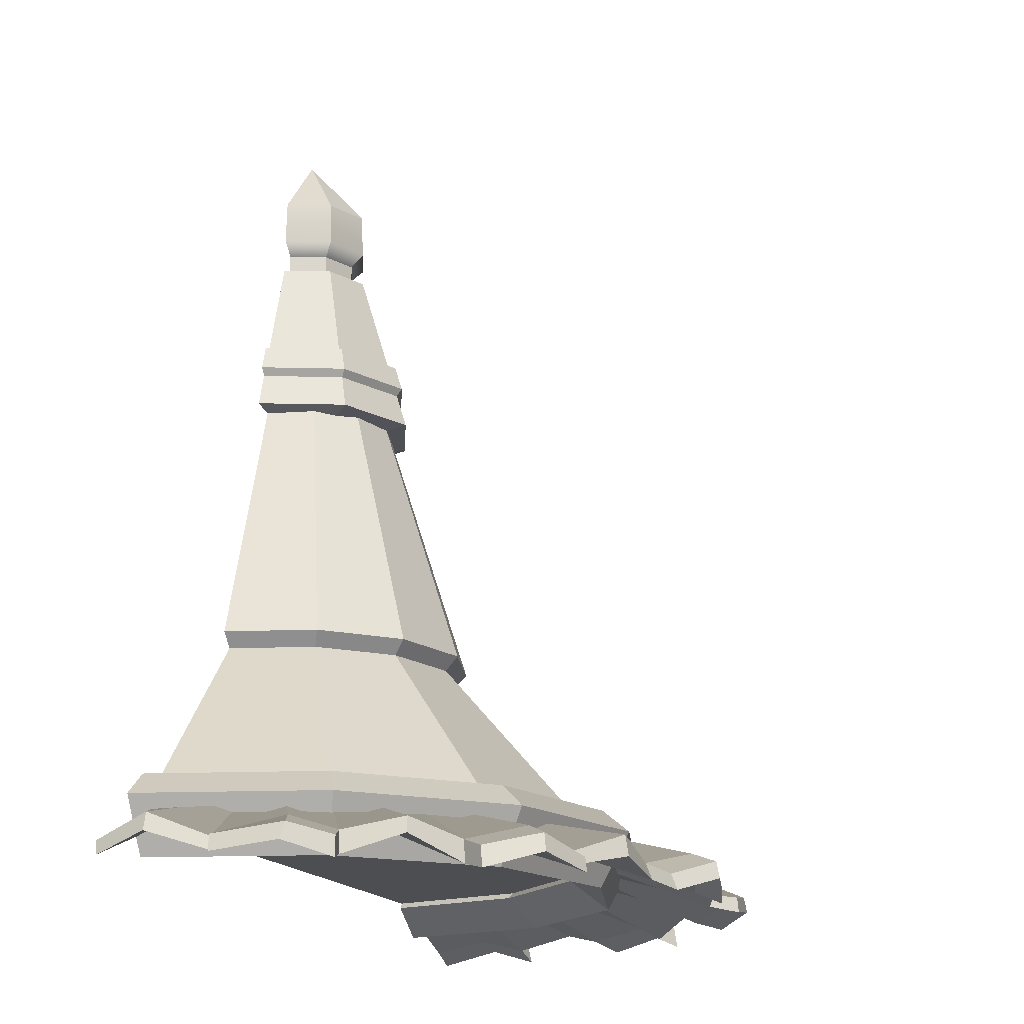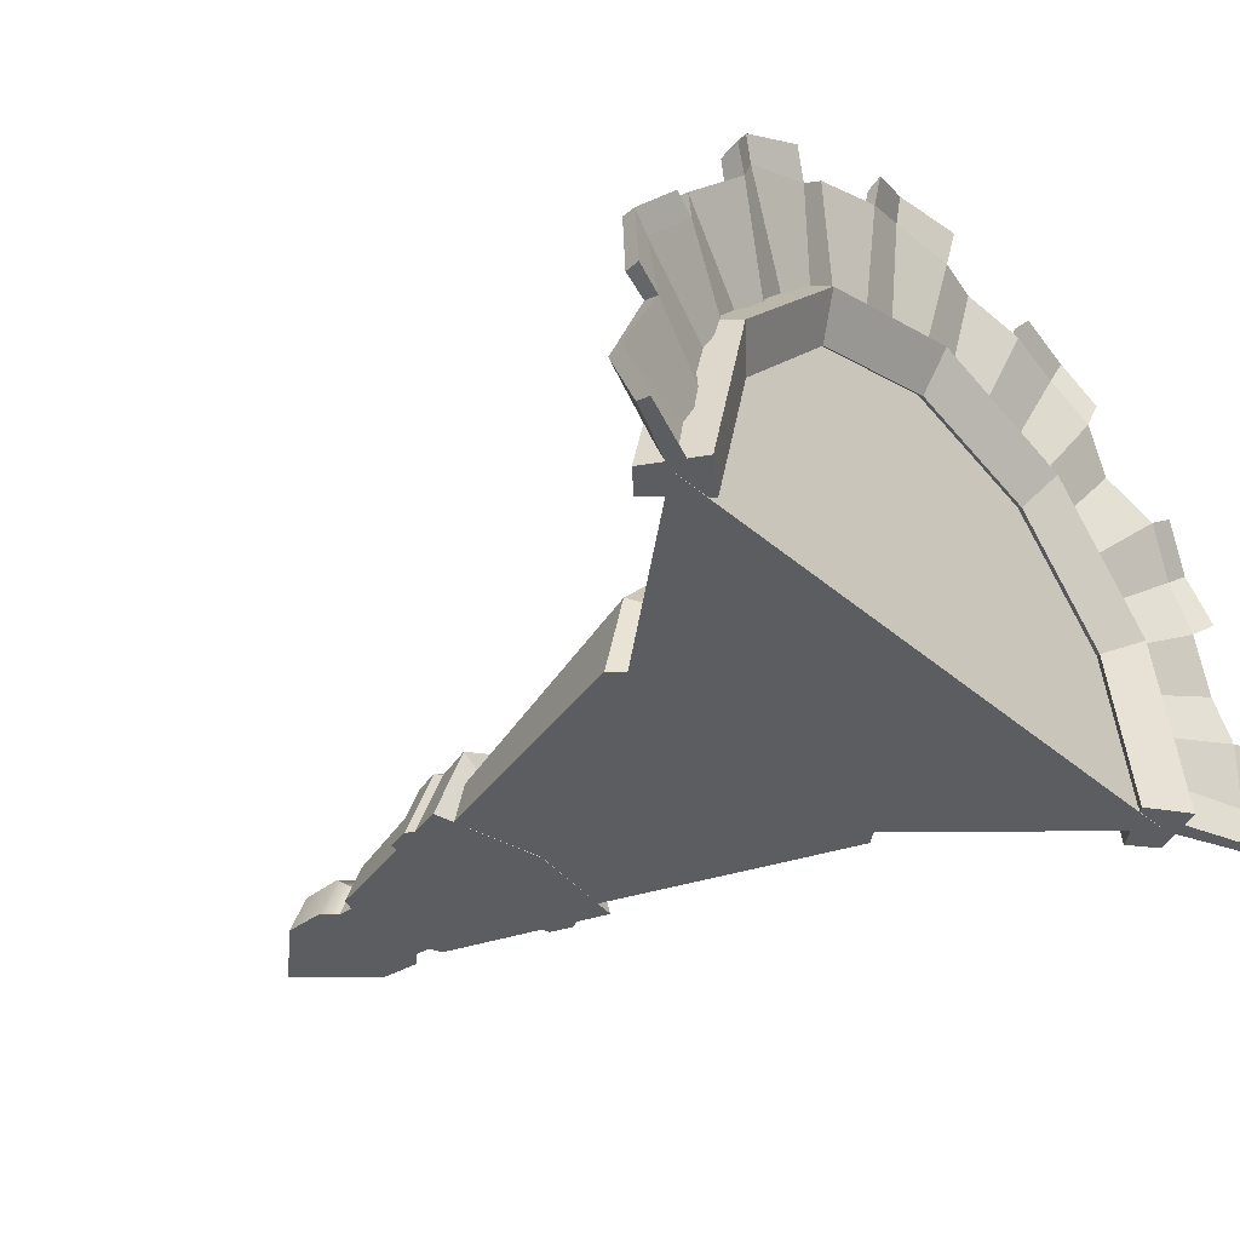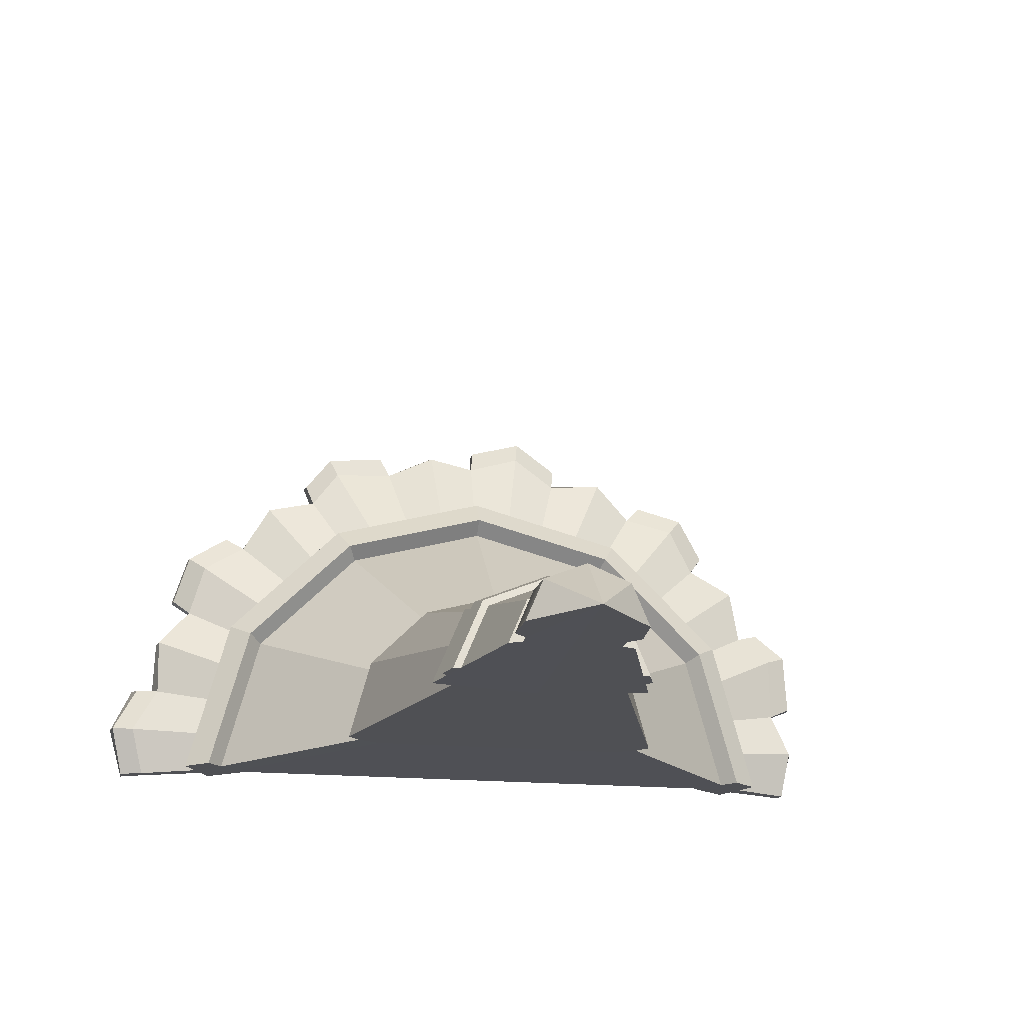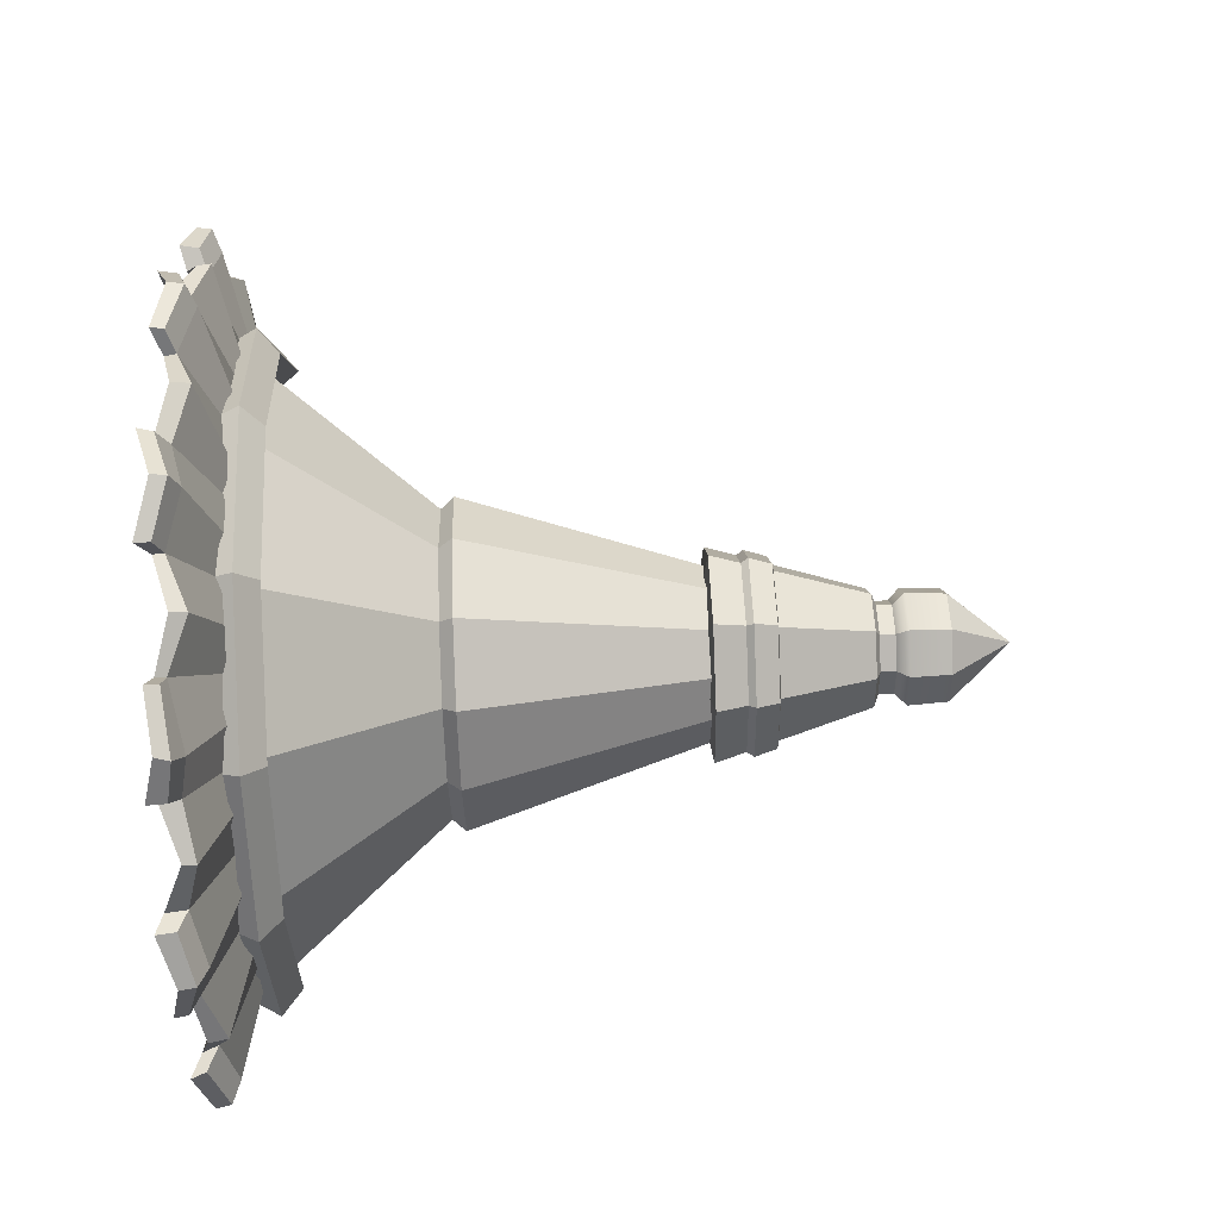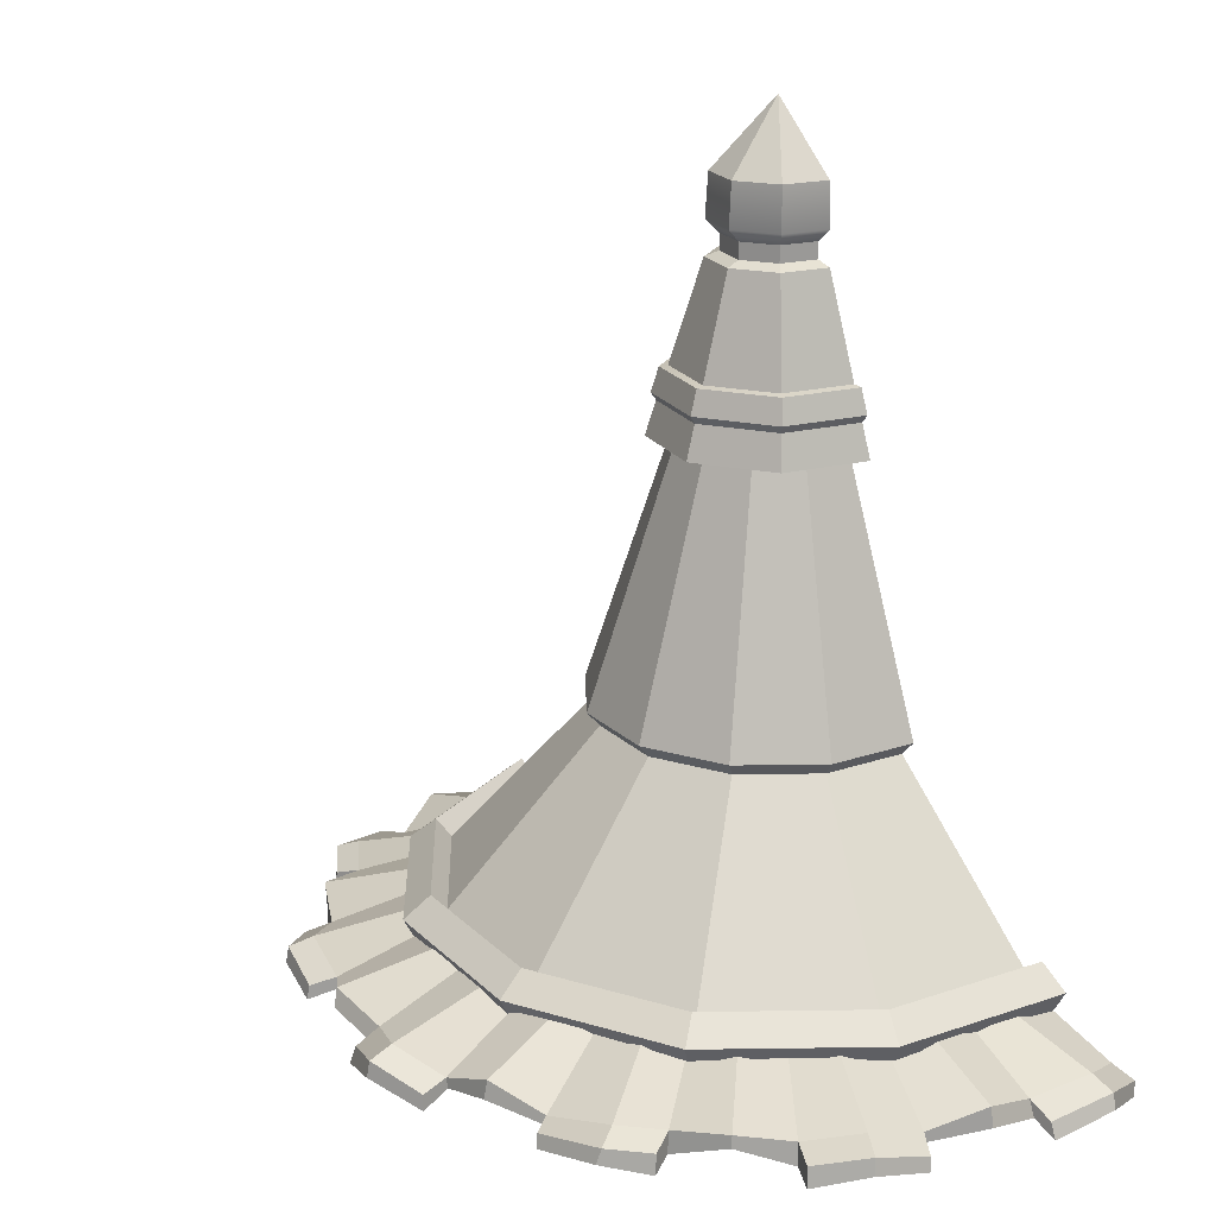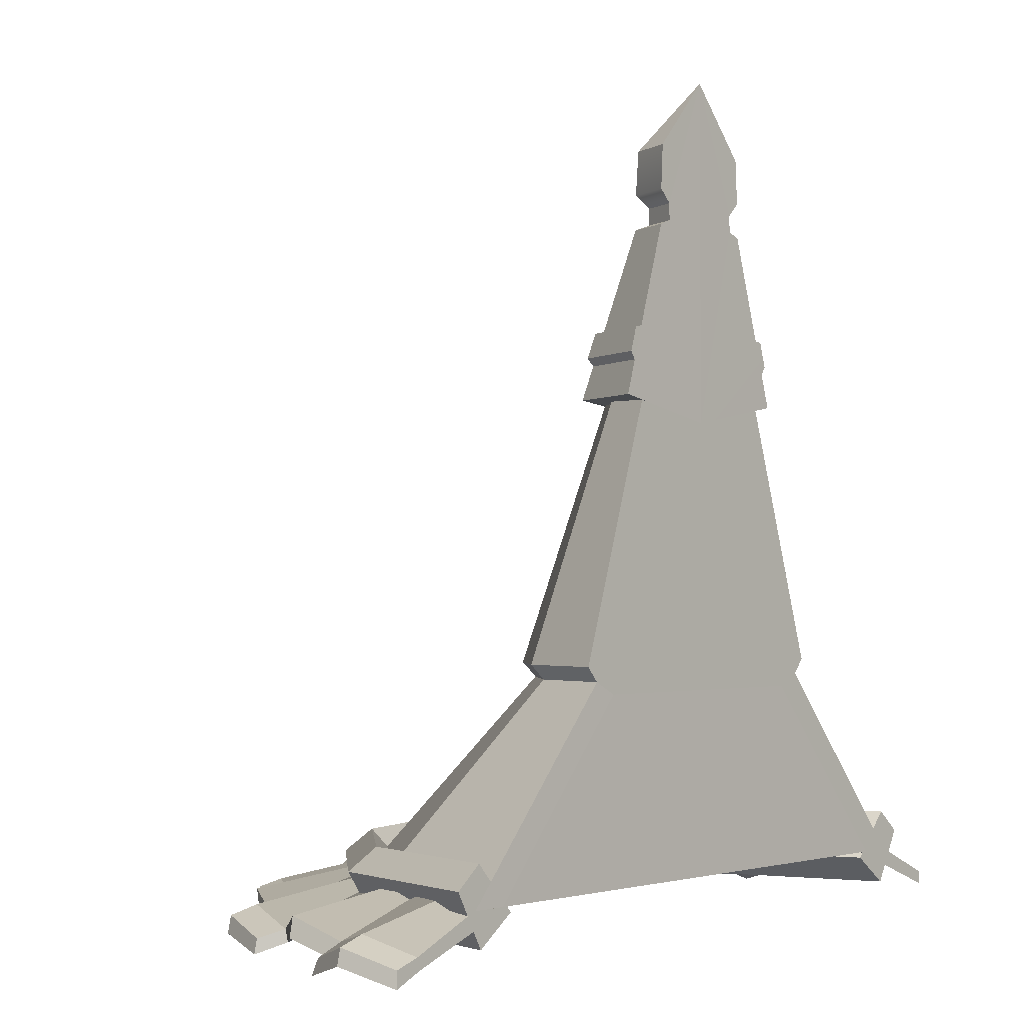
<metadata>
{"format":"obj","ext":"obj","renderer":"f3d","projection":"perspective","resolution":1024,"background":"white","views":[{"elev":-16.6,"azim":-70.4,"up":"+Y"},{"elev":-36.4,"azim":-48.3,"up":"+Z"},{"elev":-19.1,"azim":170.1,"up":"+Z"},{"elev":74.3,"azim":87.7,"up":"+Z"},{"elev":20.6,"azim":43.5,"up":"+Y"},{"elev":-1.9,"azim":130.3,"up":"+Y"}]}
</metadata>
<code>
v 9.533 253.2 -0.00061
v 125 253.2 121.4
v 4.198 258.9 -0.00061
v 4.652 258.9 16.36
v 7.153 258.9 32.45
v 11.94 258.9 48.44
v 18.5 258.9 62.91
v 27.13 258.9 76.71
v 37.55 258.9 89.23
v 49.55 258.9 100.2
v 62.93 258.9 109.5
v 77.43 258.9 116.9
v 92.8 258.9 122.3
v 108.8 258.9 125.6
v 125 258.9 126.7
v -36.61 236.2 -0.00061
v 125 236.2 167.5
v 81.43 235.4 163.5
v 41.95 236.1 144.5
v 6.411 233.2 118.9
v -18.16 234.8 82.54
v -32.66 236.2 41.42
v -42.02 242.7 20.42
v -32.88 240.2 67.91
v -10.93 242.2 104.2
v 19.02 240.2 138.4
v 102.2 240.9 173.7
v -37.51 240.9 -0.00061
v -39.86 249.4 20.23
v -33.54 240.9 41.62
v 125 240.9 168.4
v 102.3 247.4 172.9
v 41.44 240.9 145.3
v 58.84 248.8 160.3
v 7.523 241.8 117.9
v 19.74 247.4 137.5
v -16.85 243.4 81.86
v -11.47 247.8 104.6
v -31.34 247 69.31
v 82.16 241.7 160.9
v 58.58 240.9 161.6
v 9.967 253.2 15.9
v 94.24 253.2 117.2
v 109.5 253.2 120.3
v 41.41 253.2 85.55
v 52.88 253.2 96.07
v 23.2 253.2 60.39
v 31.45 253.2 73.58
v 12.36 253.2 31.28
v 17.53 253.2 48.11
v 65.67 253.2 104.9
v 79.7 253.2 112.1
v 79.85 231.1 173.4
v 100.8 237.6 183.9
v 101 243.9 182.6
v 80.53 237.1 170.9
v 123.9 231.2 178.5
v 123.9 237.7 178.4
v 0.4987 230.6 127.3
v 13.04 237 145.9
v 13.7 243.7 145.1
v 1.506 238.6 126.3
v 34.07 232.1 153.9
v 34.54 237.7 153
v -43.61 234.1 46.01
v -41.84 237.1 71.13
v -40.4 243.3 72.49
v -42.97 239.9 45.86
v -28.08 232.2 85.51
v -26.88 240 84.91
v 240.5 253.2 -0.00061
v 141.2 258.9 125.6
v 157.2 258.9 122.3
v 172.9 258.9 116.8
v 187.1 258.9 109.5
v 200.4 258.9 100.2
v 212.5 258.9 89.23
v 222.9 258.9 76.71
v 231.5 258.9 62.9
v 238.2 258.9 48.06
v 242.8 258.9 32.45
v 245.3 258.9 16.36
v 245.8 258.9 -0.00061
v 286.6 236.2 -0.00061
v 284.5 235.4 41.82
v 267.5 236.1 82.17
v 243.6 233.2 118.9
v 208.5 234.8 145.2
v 168.1 236.2 161.7
v 147.6 242.7 172
v 194.5 240.2 160.6
v 229.8 242.2 136.9
v 262.5 240.2 105.4
v 293.7 240.9 20.56
v 147.3 249.4 169.9
v 168.3 240.9 162.5
v 287.5 240.9 -0.00061
v 292.9 247.4 20.49
v 268.3 240.9 82.64
v 282.4 248.8 64.54
v 242.5 241.8 117.8
v 261.5 247.4 104.7
v 207.7 243.4 143.9
v 230.2 247.8 137.4
v 195.9 247 159
v 281.9 241.7 41.22
v 283.7 240.9 64.74
v 140.5 253.2 120.3
v 237.6 253.2 31.26
v 240 253.2 15.9
v 208.6 253.2 85.55
v 218.5 253.2 73.59
v 184.3 253.2 104.9
v 197.1 253.2 96.07
v 155.8 253.2 117.2
v 172.3 253.2 111.2
v 226.8 253.2 60.39
v 233.3 253.2 46.03
v 294.5 231.1 42.92
v 303.9 237.6 21.45
v 302.6 243.9 21.34
v 292 237.1 42.37
v 297.6 231.2 -0.00061
v 297.5 237.7 -0.00061
v 252.2 230.6 124.4
v 270.2 237 111
v 269.4 243.7 110.4
v 251.2 238.6 123.4
v 277.2 232.1 89.59
v 276.3 237.7 89.16
v 173.2 234.1 172.4
v 198.2 237.1 169.4
v 199.5 243.3 167.9
v 173 239.9 171.7
v 211.9 232.2 155
v 211.2 240 153.8
v -5.088 239.6 -0.00061
v 12.34 239.6 65.04
v 59.96 239.6 112.7
v 125 239.6 130.1
v 190 239.6 112.7
v 237.7 239.6 65.04
v 255.1 239.6 -0.00061
v 10.88 251.1 -0.00061
v 26.17 251.1 57.06
v 67.94 251.1 98.83
v 125 251.1 114.1
v 182.1 251.1 98.83
v 223.8 251.1 57.06
v 239.1 251.1 -0.00061
v -16.8 260.7 -0.00061
v 2.202 260.7 70.9
v 11.51 269.5 65.52
v -6.049 269.5 -0.00061
v 54.1 260.7 122.8
v 59.48 269.5 113.5
v 125 260.7 141.8
v 125 269.5 131
v 195.9 260.7 122.8
v 190.5 269.5 113.5
v 247.8 260.7 70.9
v 238.5 269.5 65.52
v 266.8 260.7 -0.00061
v 256.1 269.5 -0.00061
v -7.92 253.4 -0.00061
v 9.888 253.4 66.46
v 58.54 253.4 115.1
v 125 253.4 132.9
v 191.5 253.4 115.1
v 240.1 253.4 66.46
v 257.9 253.4 -0.00061
v 108.4 500 -0.00061
v 110.6 500 8.299
v 116.7 500 14.37
v 125 500 16.6
v 133.3 500 14.37
v 139.4 500 8.299
v 141.6 500 -0.00061
v 125 500 -0.00061
v 59.8 330.2 -0.00061
v 68.54 330.2 32.6
v 92.4 330.2 56.46
v 125 330.2 65.2
v 157.6 330.2 56.46
v 181.5 330.2 32.6
v 190.2 330.2 -0.00061
v 243.5 253.4 -0.2155
v 6.491 253.4 -0.2155
v 69.68 325.4 -0.00061
v 180.3 325.4 -0.00061
v 78.85 437.5 -0.00061
v 92.37 437.5 32.63
v 125 437.5 46.15
v 157.6 437.5 32.63
v 171.2 437.5 -0.00061
v 99.67 504 -0.00061
v 107.1 504 17.91
v 125 504 25.33
v 142.9 504 17.91
v 150.3 504 -0.00061
v 125 429.1 -0.2362
v 105.1 506 -0.00061
v 110.9 506 14.09
v 125 506 19.93
v 139.1 506 14.09
v 144.9 506 -0.00061
v 105.1 512.6 -0.00061
v 110.9 512.6 14.09
v 125 512.6 19.93
v 139.1 512.6 14.09
v 144.9 512.6 -0.00061
v 125 562 -0.00061
v 100.8 534.9 -0.00061
v 107.9 534.9 17.09
v 125 534.9 24.17
v 142.1 534.9 17.09
v 149.2 534.9 -0.00061
v 125 253.4 -0.2155
v 54.8 335.9 -0.00061
v 64.2 335.9 35.1
v 89.9 335.9 60.8
v 125 335.9 70.2
v 160.1 335.9 60.8
v 185.8 335.9 35.1
v 195.2 335.9 -0.00061
v 183.7 331.3 -0.00061
v 66.28 331.3 -0.00061
v 99.84 517.6 -0.00061
v 107.2 517.6 17.79
v 125 517.6 25.16
v 142.8 517.6 17.79
v 150.2 517.6 -0.00061
v 167 450.8 -0.00061
v 154.7 450.8 29.69
v 125 450.8 41.99
v 95.31 450.8 29.69
v 83.01 450.8 -0.00061
v 162.8 464.1 -0.00061
v 151.8 464.1 26.76
v 125 464.1 37.85
v 98.24 464.1 26.76
v 87.15 464.1 -0.00061
v 169.1 453.9 -0.00061
v 156.2 453.9 31.21
v 166.1 463.5 -0.00061
v 154.1 463.5 29.07
v 125 453.9 44.13
v 125 463.5 41.11
v 93.79 453.9 31.21
v 95.93 463.5 29.07
v 80.87 453.9 -0.00061
v 83.89 463.5 -0.00061
f 3 1 16 28
f 23 22 30 29
f 53 54 55 56
f 32 14 13 40
f 19 41 34 33
f 12 11 33 34
f 59 60 61 62
f 10 9 35 36
f 21 25 38 37
f 65 66 67 68
f 16 23 29 28
f 29 4 3 28
f 66 69 70 67
f 25 20 35 38
f 35 9 8 38
f 60 63 64 61
f 33 11 10 36
f 34 41 18 40
f 13 12 34 40
f 54 57 58 55
f 31 15 14 32
f 5 4 29 30
f 6 5 30 39
f 37 7 6 39
f 8 7 37 38
f 23 16 1 42
f 27 18 43 44
f 26 20 45 46
f 25 21 47 48
f 24 22 49 50
f 22 23 42 49
f 21 24 50 47
f 20 25 48 45
f 19 26 46 51
f 17 27 44 2
f 41 19 51 52
f 18 41 52 43
f 18 27 54 53
f 32 40 56 55
f 40 18 53 56
f 27 17 57 54
f 17 31 58 57
f 31 32 55 58
f 20 26 60 59
f 36 35 62 61
f 35 20 59 62
f 26 19 63 60
f 19 33 64 63
f 33 36 61 64
f 22 24 66 65
f 39 30 68 67
f 30 22 65 68
f 24 21 69 66
f 21 37 70 69
f 37 39 67 70
f 90 89 96 95
f 71 83 97 84
f 119 120 121 122
f 98 82 81 106
f 86 107 100 99
f 80 79 99 100
f 125 126 127 128
f 78 77 101 102
f 88 92 104 103
f 131 132 133 134
f 17 90 95 31
f 95 72 15 31
f 132 135 136 133
f 92 87 101 104
f 101 77 76 104
f 126 129 130 127
f 99 79 78 102
f 100 107 85 106
f 81 80 100 106
f 120 123 124 121
f 97 83 82 98
f 73 72 95 96
f 74 73 96 105
f 103 75 74 105
f 76 75 103 104
f 90 17 2 108
f 94 85 109 110
f 93 87 111 112
f 92 88 113 114
f 91 89 115 116
f 89 90 108 115
f 88 91 116 113
f 87 92 114 111
f 86 93 112 117
f 84 94 110 71
f 107 86 117 118
f 85 107 118 109
f 85 94 120 119
f 98 106 122 121
f 106 85 119 122
f 94 84 123 120
f 84 97 124 123
f 97 98 121 124
f 87 93 126 125
f 102 101 128 127
f 101 87 125 128
f 93 86 129 126
f 86 99 130 129
f 99 102 127 130
f 89 91 132 131
f 105 96 134 133
f 96 89 131 134
f 91 88 135 132
f 88 103 136 135
f 103 105 133 136
f 151 152 153 154
f 152 155 156 153
f 155 157 158 156
f 157 159 160 158
f 159 161 162 160
f 161 163 164 162
f 137 144 145 138
f 138 145 146 139
f 139 146 147 140
f 140 147 148 141
f 141 148 149 142
f 142 149 150 143
f 152 151 137 138
f 145 144 154 153
f 137 151 154 144
f 155 152 138 139
f 146 145 153 156
f 157 155 139 140
f 147 146 156 158
f 159 157 140 141
f 148 147 158 160
f 161 159 141 142
f 149 148 160 162
f 143 163 161 142
f 150 164 163 143
f 150 149 162 164
f 219 220 173 172
f 220 221 174 173
f 221 222 175 174
f 222 223 176 175
f 223 224 177 176
f 224 225 178 177
f 165 166 181 180
f 166 167 182 181
f 167 168 183 182
f 168 169 184 183
f 169 170 185 184
f 170 171 186 185
f 186 171 187 190
f 179 178 225 226
f 170 187 171
f 166 165 188
f 168 218 187 170 169
f 189 188 165 180
f 190 218 189
f 179 227 219 172
f 179 226 227
f 191 192 236 237
f 192 193 235 236
f 193 194 234 235
f 194 195 233 234
f 192 191 201
f 193 192 201
f 194 193 201
f 195 194 201
f 196 197 203 202
f 197 198 204 203
f 198 199 205 204
f 199 200 206 205
f 202 203 208 207
f 203 204 209 208
f 204 205 210 209
f 205 206 211 210
f 212 213 214
f 212 214 215
f 212 215 216
f 217 212 216
f 228 229 214 213
f 229 230 215 214
f 230 231 216 215
f 231 232 217 216
f 201 206 200 238
f 196 202 201 242
f 212 207 228 213
f 211 212 217 232
f 201 212 211 206
f 201 202 207 212
f 190 187 218
f 189 218 188
f 166 188 218 168 167
f 180 181 220 219
f 181 182 221 220
f 182 183 222 221
f 183 184 223 222
f 184 185 224 223
f 185 186 225 224
f 226 225 186 190
f 227 226 190 189
f 219 227 189 180
f 207 208 229 228
f 208 209 230 229
f 209 210 231 230
f 210 211 232 231
f 244 243 245 246
f 247 244 246 248
f 249 247 248 250
f 251 249 250 252
f 239 238 200 199
f 240 239 199 198
f 241 240 198 197
f 242 241 197 196
f 234 233 243 244
f 233 238 245 243
f 238 239 246 245
f 235 234 244 247
f 239 240 248 246
f 236 235 247 249
f 240 241 250 248
f 237 236 249 251
f 241 242 252 250
f 242 237 251 252
f 201 238 233 195
f 242 201 191 237

</code>
